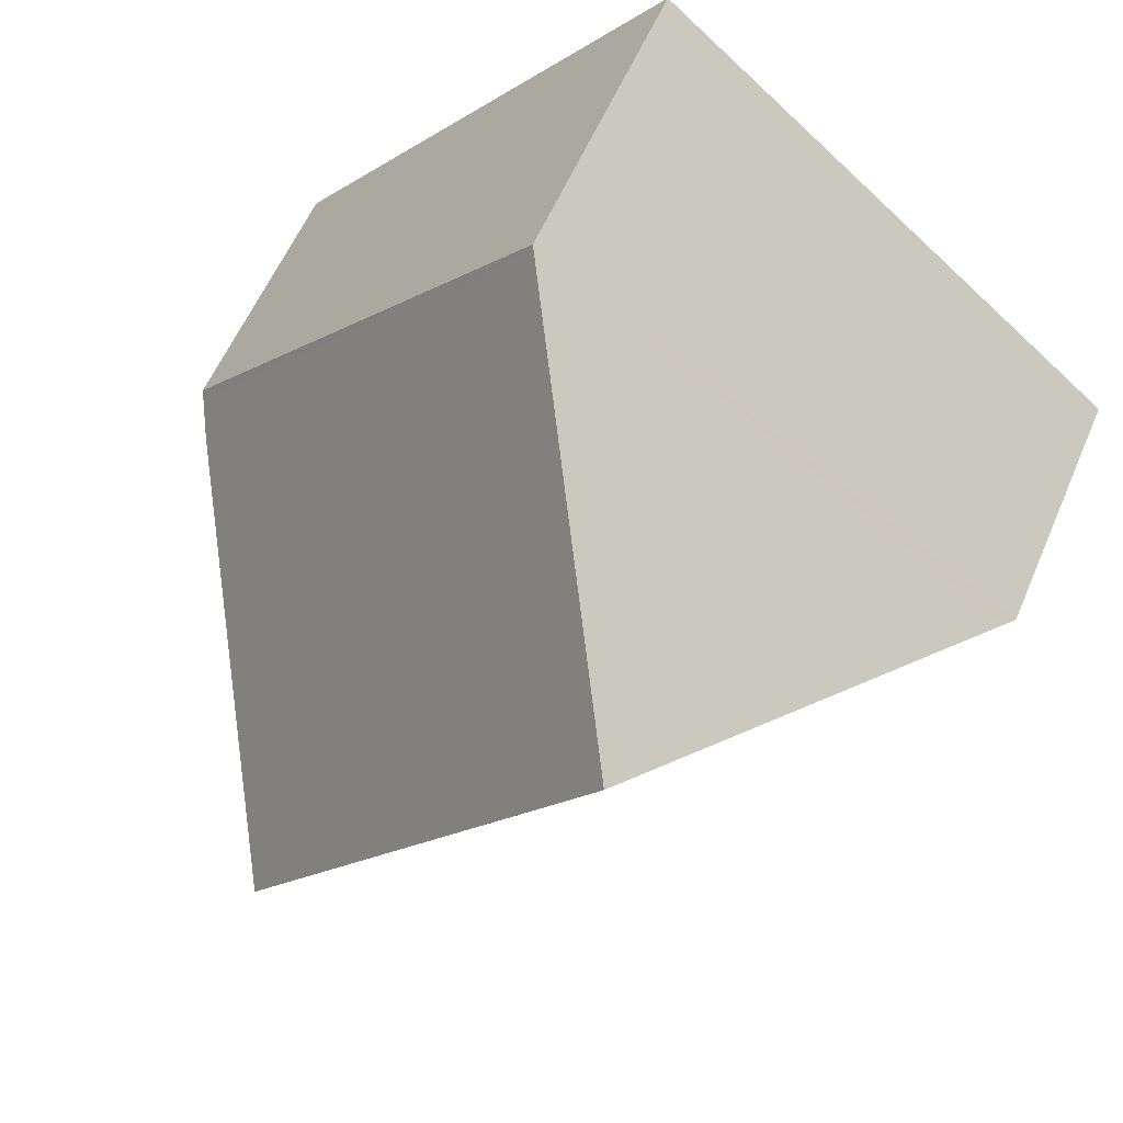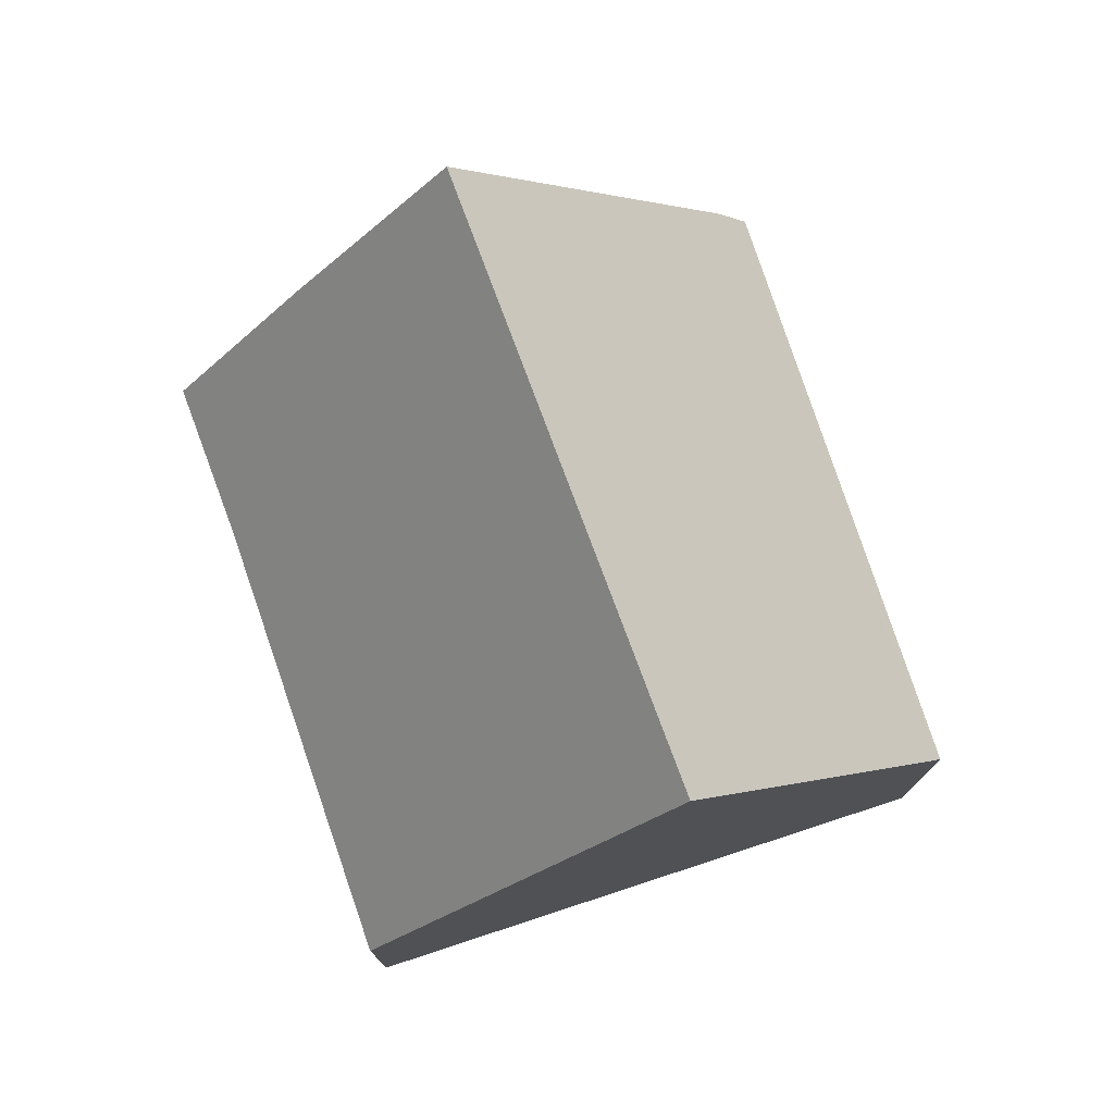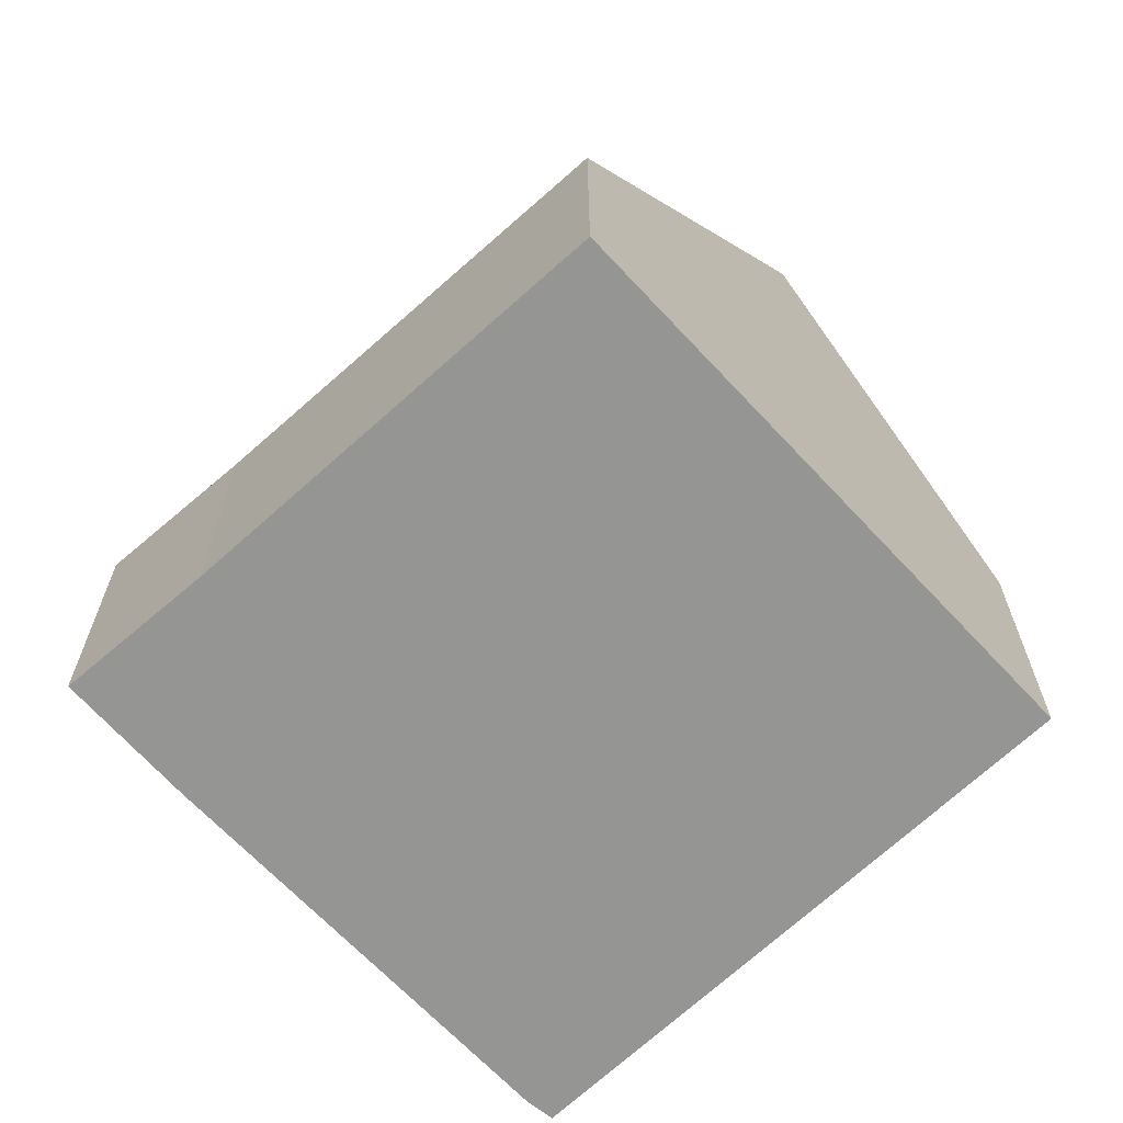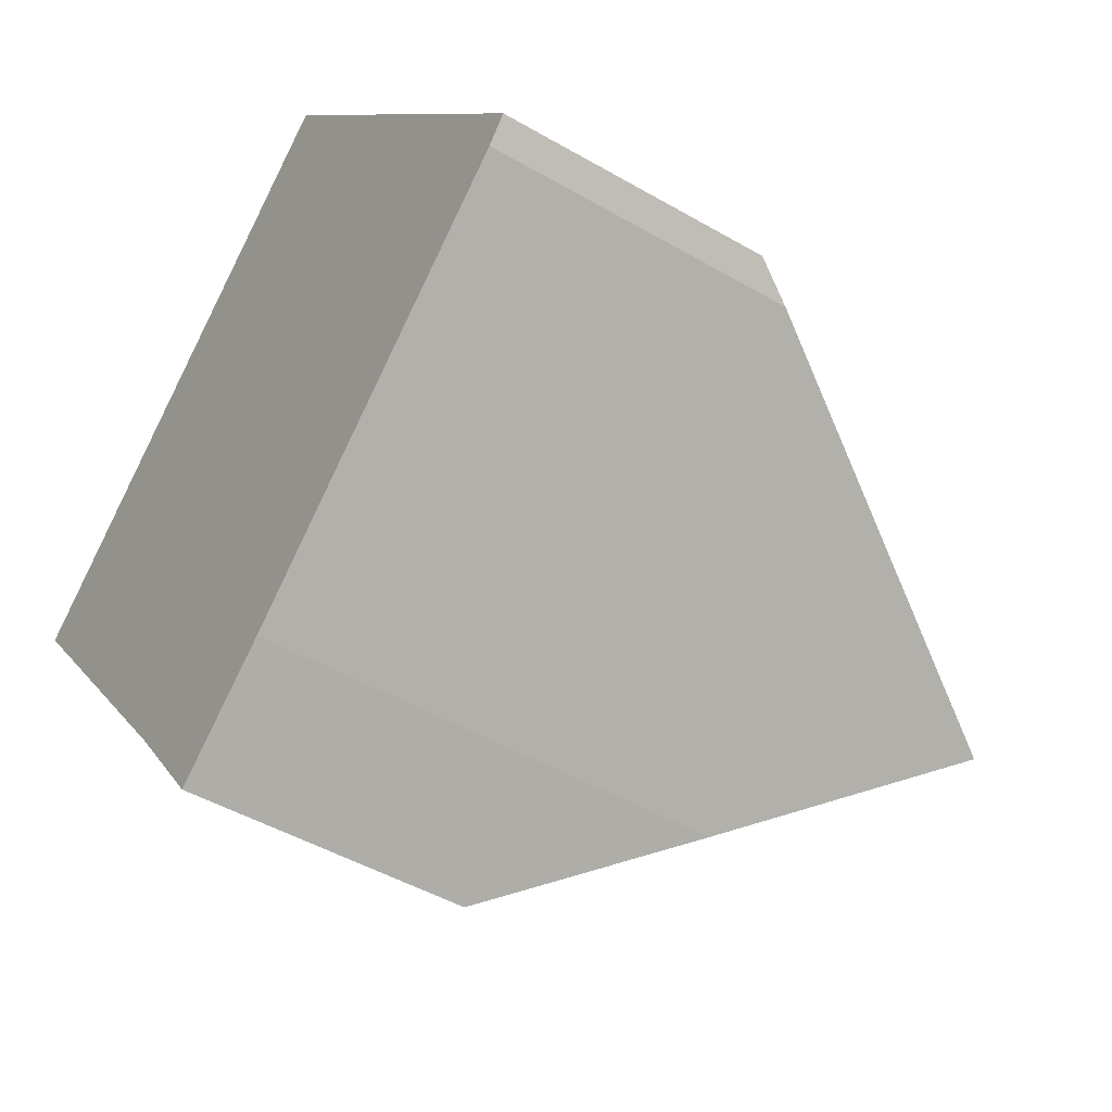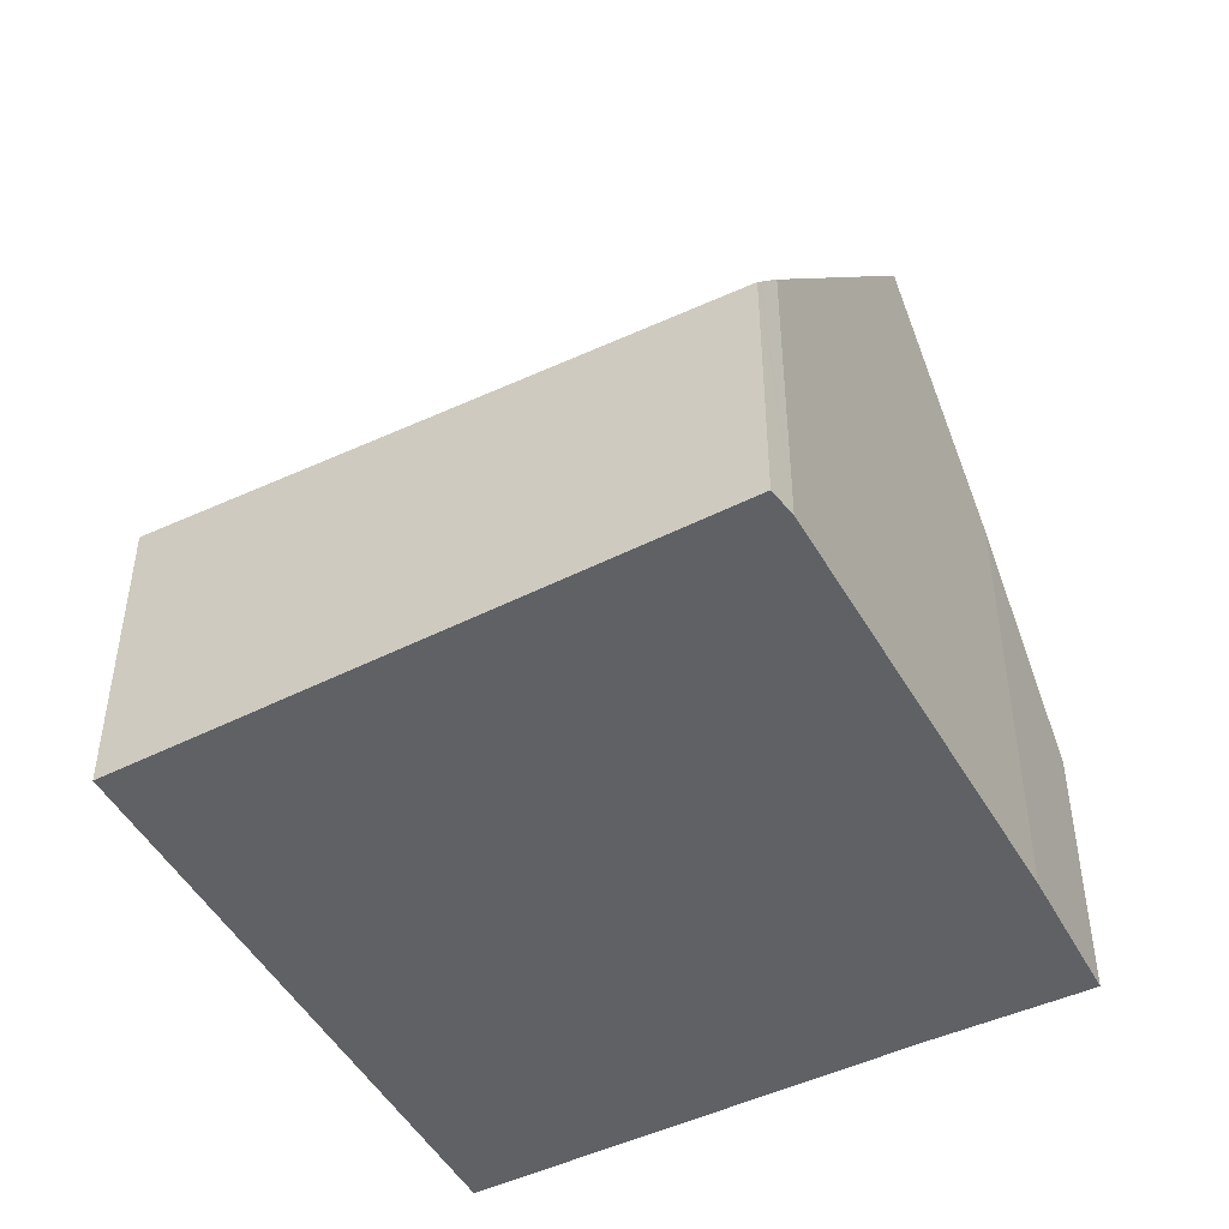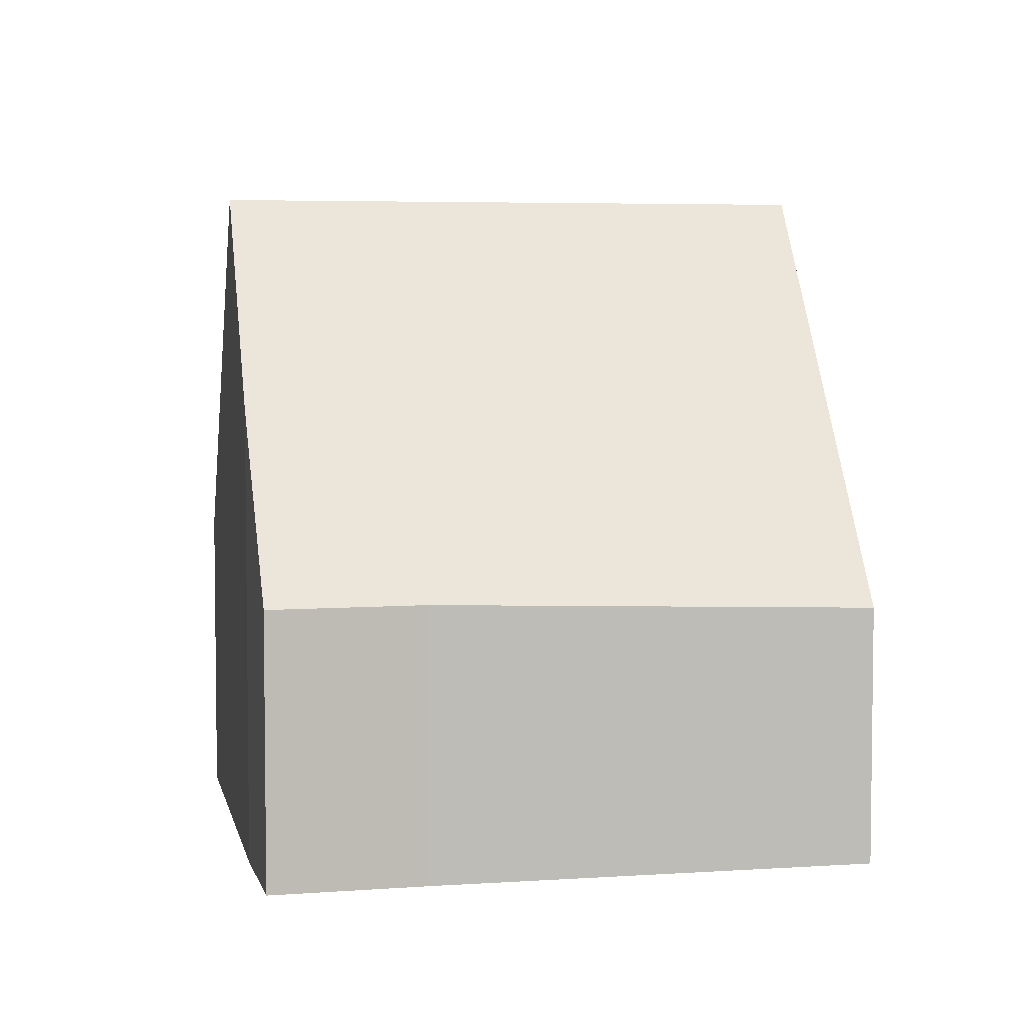
<metadata>
{"format":"obj","ext":"obj","renderer":"f3d","projection":"perspective","resolution":1024,"background":"white","views":[{"elev":57.7,"azim":-157.0,"up":"+Z"},{"elev":77.6,"azim":-57.2,"up":"+Y"},{"elev":-67.3,"azim":-86.1,"up":"+Y"},{"elev":-46.5,"azim":56.4,"up":"+Z"},{"elev":-49.0,"azim":79.6,"up":"+Y"},{"elev":5.1,"azim":-140.4,"up":"+Y"}]}
</metadata>
<code>
v  12.16 3.942 -1.365
v  11.02 3.942 0.16
v  12.22 3.822 -1.296
v  6.89 4.354 5.152
v  11.93 4.373 -1.614
v  6.672 4.375 5.415
v  3.529 9.624 2.864
v  10.3 7.107 -2.953
v  3.637 9.624 2.72
v  8.801 9.624 -4.186
v  0.127 3.942 0.103
v  4.006 3.942 -5.084
v  0 3.73 2.284e-16
v  6.98 6.568 -5.682
v  5.379 3.942 -6.92
v  5.379 4.237e-16 -6.92
v  4.006 3.113e-16 -5.084
v  0 0 0
v  0.127 -6.307e-18 0.103
v  3.529 -1.754e-16 2.864
v  6.672 -3.316e-16 5.415
v  6.89 -3.155e-16 5.152
v  11.02 -9.797e-18 0.16
v  12.22 7.936e-17 -1.296
v  11.93 9.883e-17 -1.614
v  12.16 8.358e-17 -1.365
v  6.98 3.479e-16 -5.682
v  10.3 1.808e-16 -2.953
v  8.801 2.563e-16 -4.186
g defaultobject
f 1 2 3
f 2 1 4
f 4 1 5
f 4 5 6
f 6 5 7
f 7 5 8
f 7 8 9
f 9 8 10
f 11 12 13
f 12 14 15
f 14 12 11
f 14 11 7
f 14 7 10
f 10 7 9
f 16 12 15
f 12 16 17
f 17 13 12
f 13 17 18
f 11 6 7
f 6 11 13
f 6 13 18
f 6 18 19
f 6 19 20
f 6 20 21
f 21 4 6
f 4 21 2
f 2 21 22
f 2 22 23
f 2 23 3
f 3 23 24
f 1 25 5
f 25 1 3
f 25 3 24
f 25 24 26
f 27 15 14
f 15 27 16
f 8 14 10
f 14 8 5
f 14 5 25
f 14 25 28
f 14 28 27
f 27 28 29
f 23 26 24
f 26 23 25
f 25 23 28
f 28 23 22
f 28 22 29
f 29 22 27
f 27 22 21
f 27 21 16
f 16 21 20
f 16 20 17
f 17 20 19
f 17 19 18

</code>
